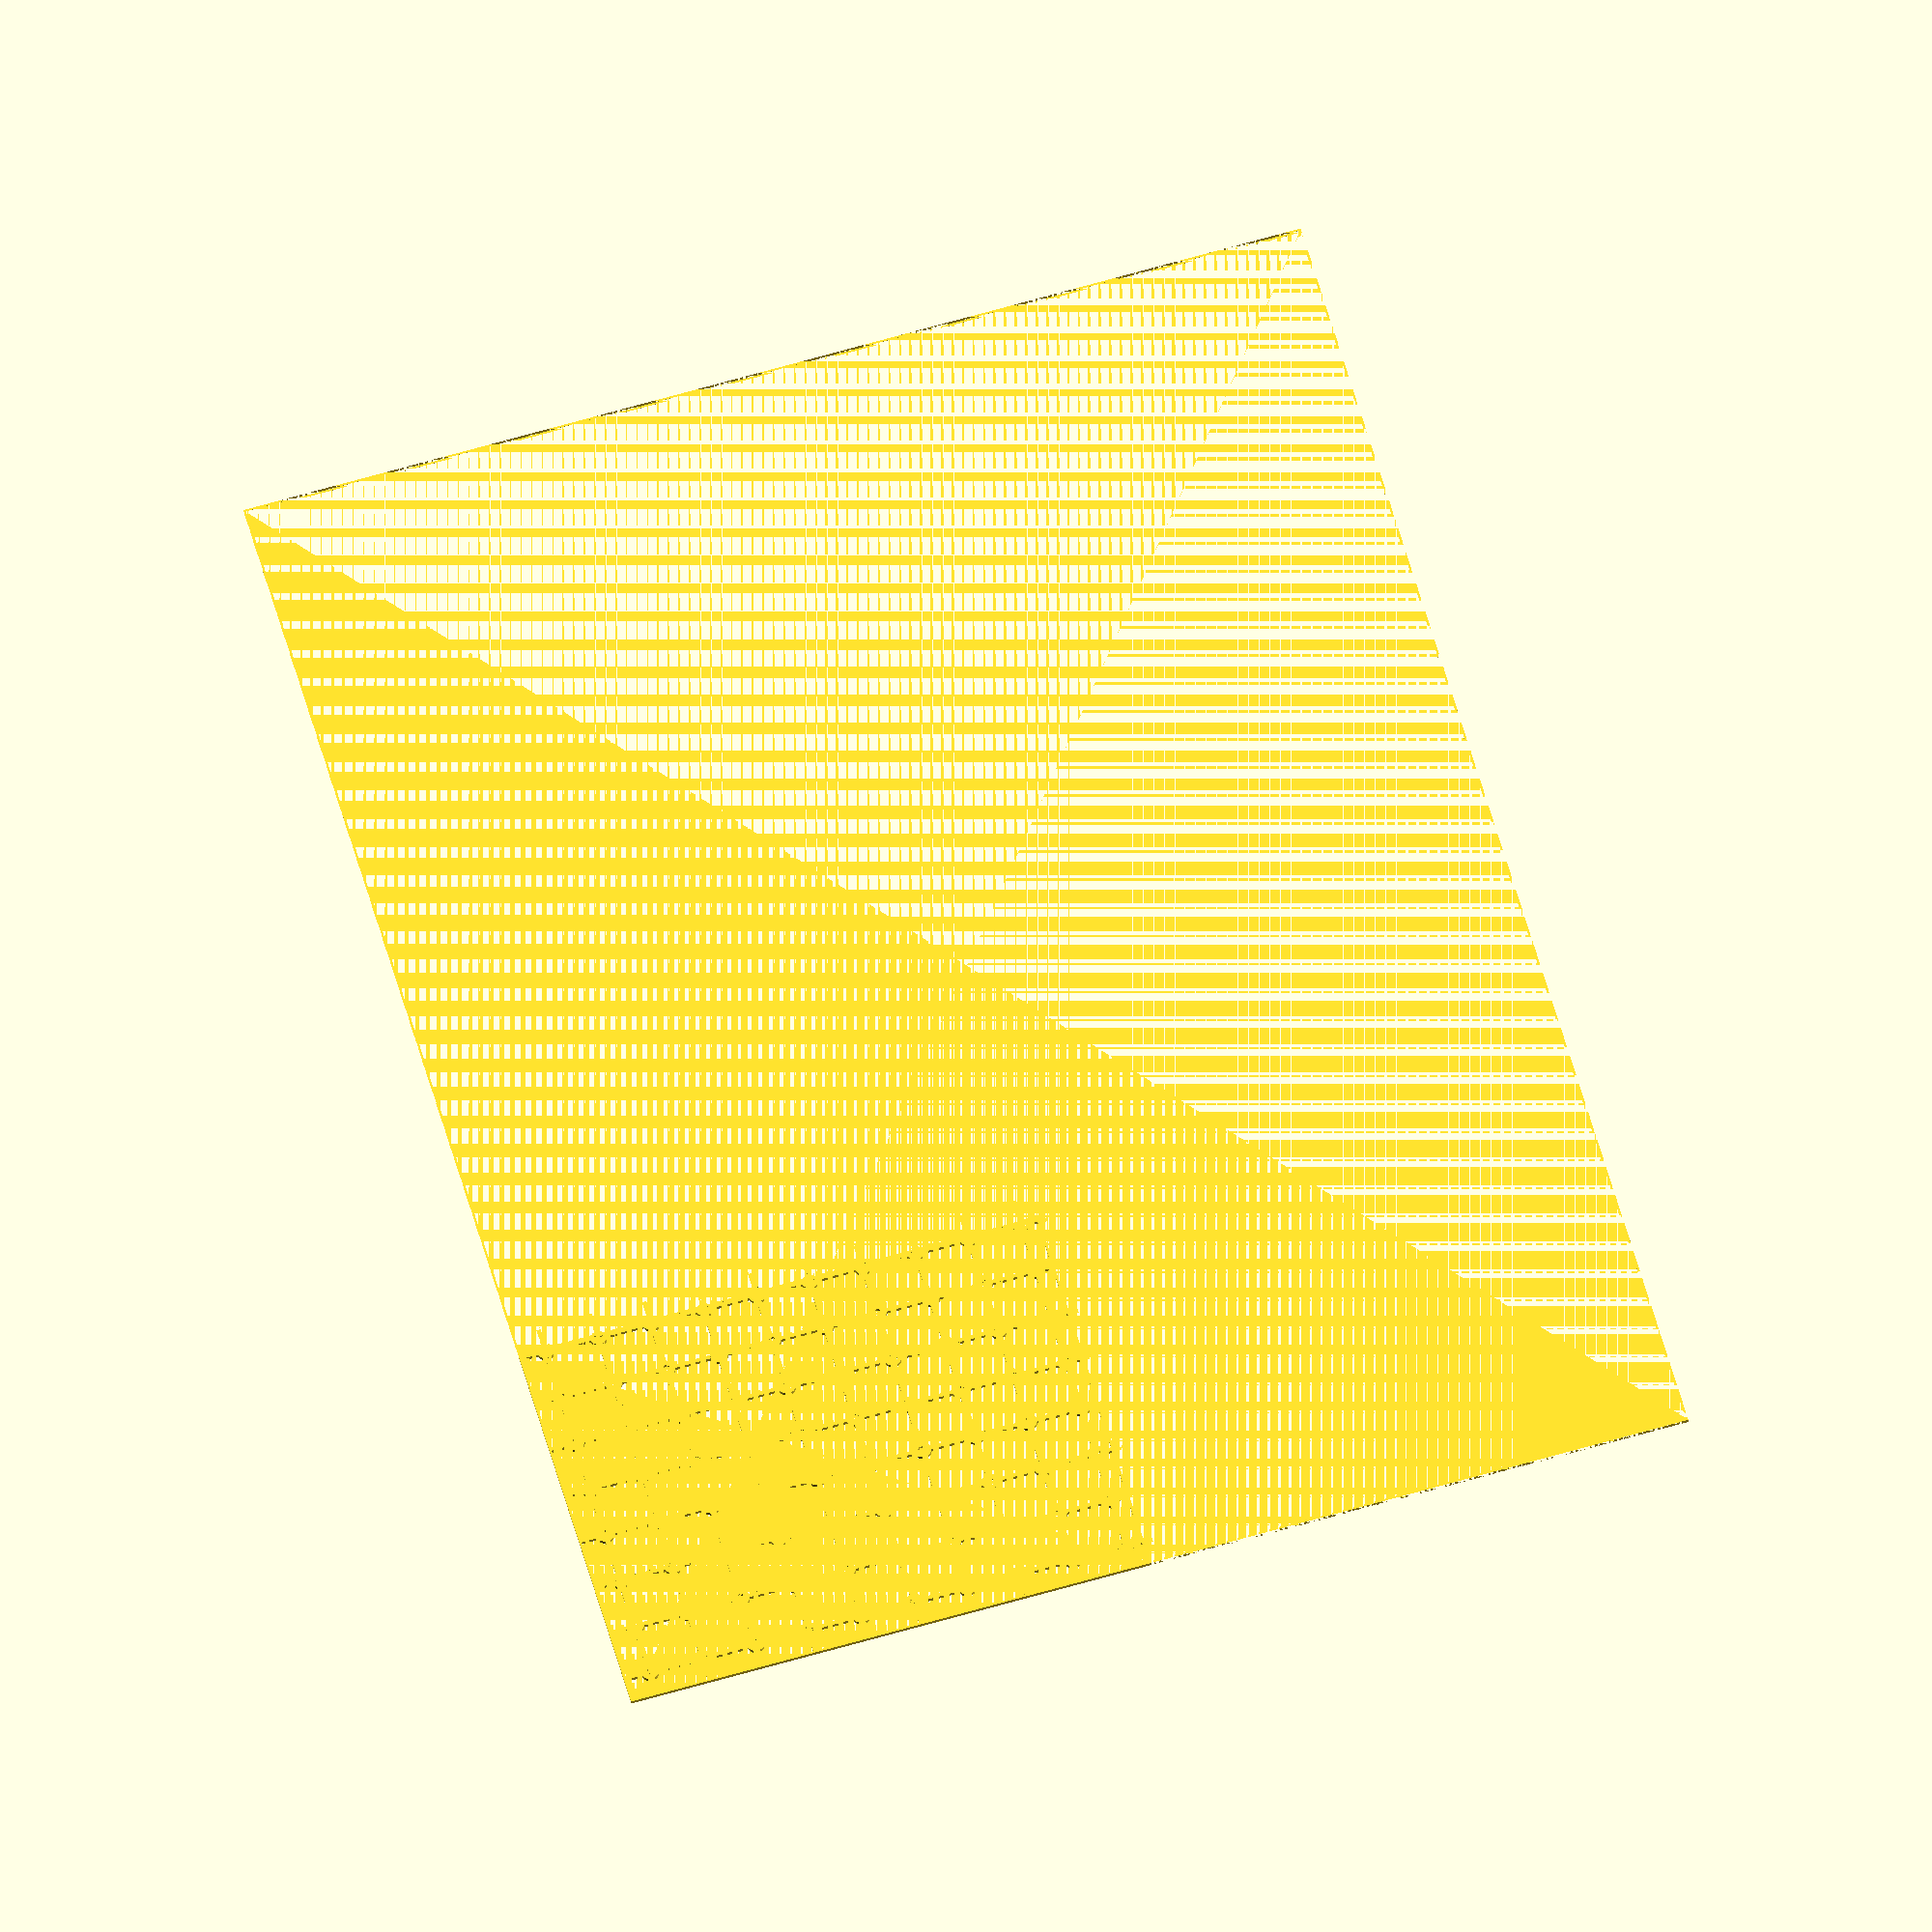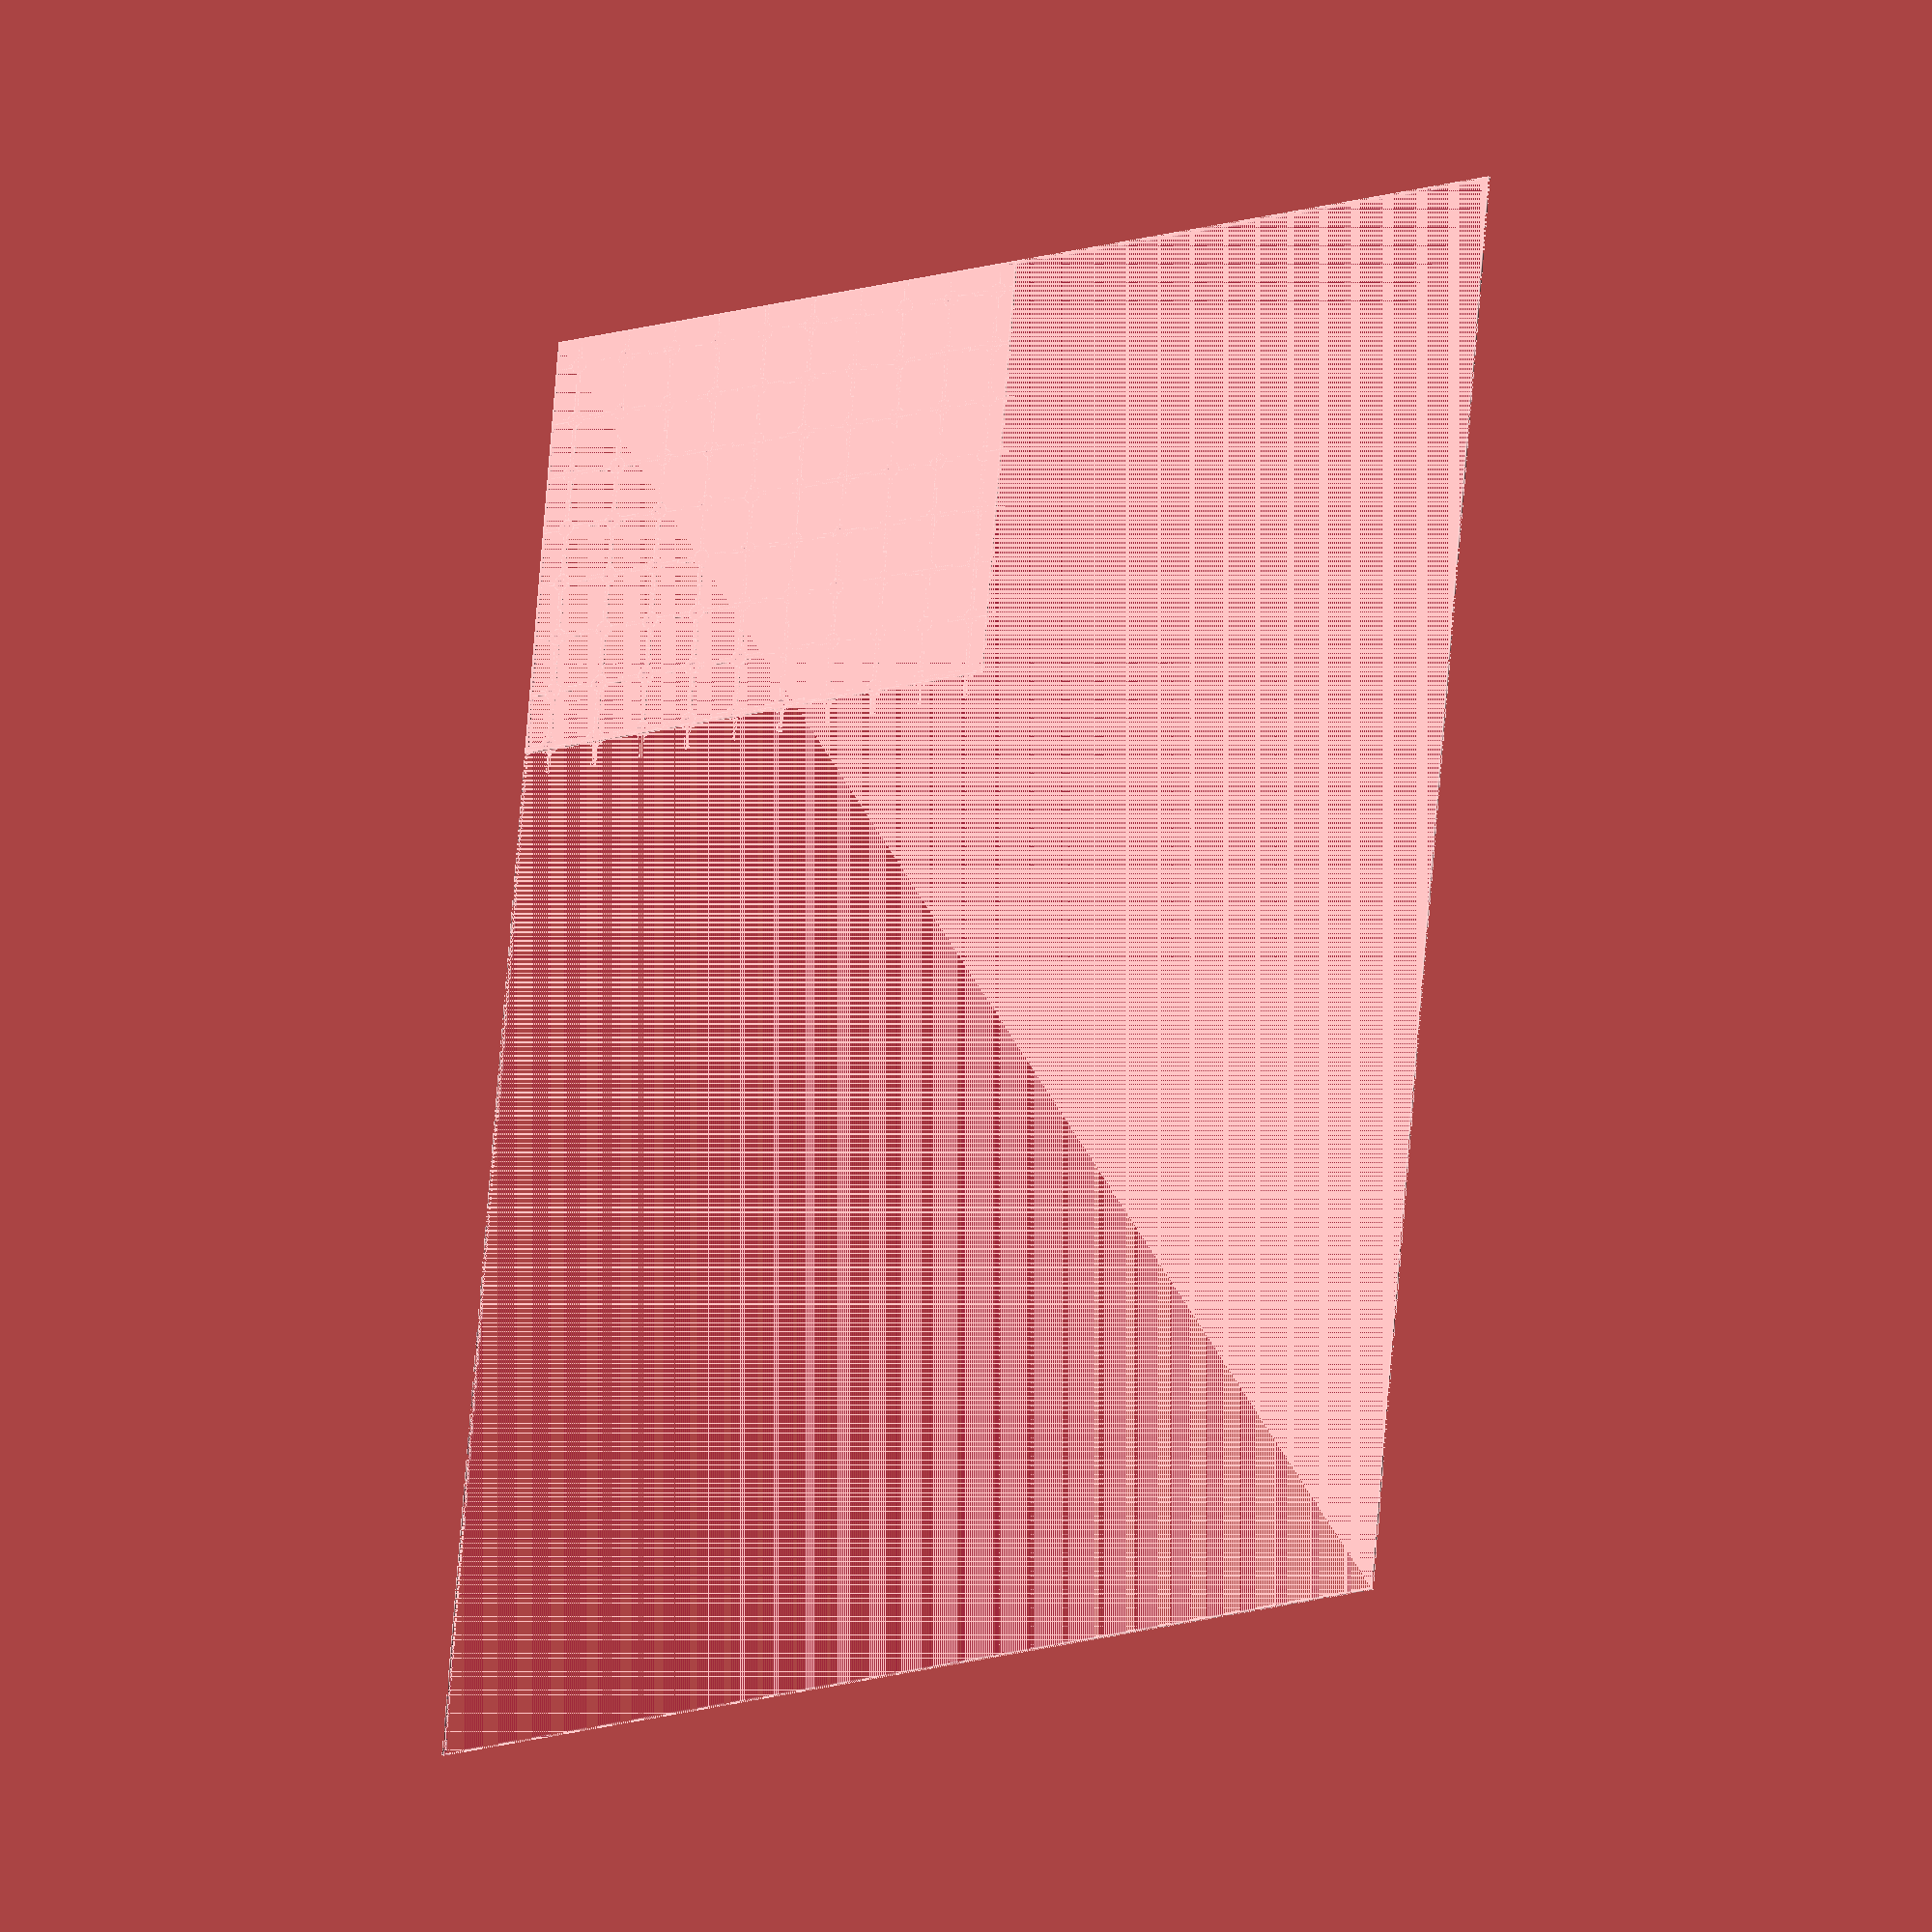
<openscad>

// Use fixed X/Y spacing
useFixedSpacing = false;

// template X size
sizeX = 488;
// template Y size
sizeY = 687;

bedSizeX = 240;
bedSizeY = 200;
clipBedSize = true;

// number of X guide holes for parametric spacing
numX = 20;

// number of Y guide holes for parametric spacing
numY = 26;

// fixed spacing for X
fixedSpacingX = 20;
// fixed spacing for Y
fixedSpacingY = 20;

// Internal only
internalOnly = true;

// Inset corders
insetCornersFromEdge = true;

templateHeight = 1.5;

templateRailWidth = 2;

targetDiameter = 4;

epsilon = 0.01;

$fn = 50;

template();

module template()
{

	countFudge = insetCornersFromEdge ? 0 : 1;
	spacingX = useFixedSpacing ? fixedSpacingX : sizeX / (numX - countFudge);
	spacingY = useFixedSpacing ? fixedSpacingY : sizeY / (numY - countFudge);
	border(bedSizeX, bedSizeY, templateHeight, templateRailWidth);

	clipX = clipBedSize ? bedSizeX : sizeX;
	clipY = clipBedSize ? bedSizeY : sizeY;
    
    renderedX = ceil(clipX/spacingX);
    renderedY = ceil(clipY/spacingY);
    
    echo(renderedX,numX);
    echo(renderedY,numY);
    
	difference()
	{		
    grids(renderedX, renderedY, spacingX, spacingY, templateHeight, targetDiameter, templateRailWidth, insetCornersFromEdge);

		translate([ -epsilon, -epsilon, -epsilon ])
		difference()
		{
			cube([ sizeX + epsilon * 2, sizeY + epsilon * 2, templateHeight + epsilon * 2 ]);
			translate([ 0, 0, -epsilon ])
			cube([ clipX, clipY, templateHeight + epsilon * 2 ]);
		}
	}
}

module border(sizeX, sizeY, height, railWidth)
{
	echo(sizeX, sizeY, height, railWidth);

	offset = railWidth / 2;

	difference()
	{
		cube([ sizeX, sizeY, height ]);
		translate([ offset, offset, -epsilon ])
		cube([ sizeX - railWidth, sizeY - railWidth, height + 2 * epsilon ]);
	}
}

module grids(numX, numY, spacingX, spacingY, height, targetDiameter, width, insetCornersFromEdge)
{
	echo(numX, numY, spacingX, spacingY, height);
	border(sizeX, sizeY, templateHeight, templateRailWidth);

	connectorOffset = (targetDiameter / 2 + width / 2);
	offsetX = insetCornersFromEdge ? spacingX / 2 : 0;
	offsetY = insetCornersFromEdge ? spacingY / 2 : 0;

	translate([ offsetX, offsetY, height / 2 ])
	{
		for (x = [0:numX - 1])
		{

			for (y = [0:numY - 1])
			{
				echo(x, y, [ x * spacingX, y * spacingY, 0 ]);
				translate([ x * spacingX, y * spacingY, 0 ])
				{
					difference()
					{
						union()
						{
							cube([ spacingX, width, height ], center = true);
							cube([ width, spacingY, height ], center = true);
							cylinder(d = targetDiameter + width*2, h = height, center = true);
						}
						translate([ 0, 0, -epsilon ])
						cylinder(d = targetDiameter, h = height + 3 * epsilon, center = true);
					}
				}
			}
		}
	}
}

</openscad>
<views>
elev=35.8 azim=345.4 roll=5.3 proj=o view=solid
elev=206.2 azim=354.9 roll=328.3 proj=o view=edges
</views>
